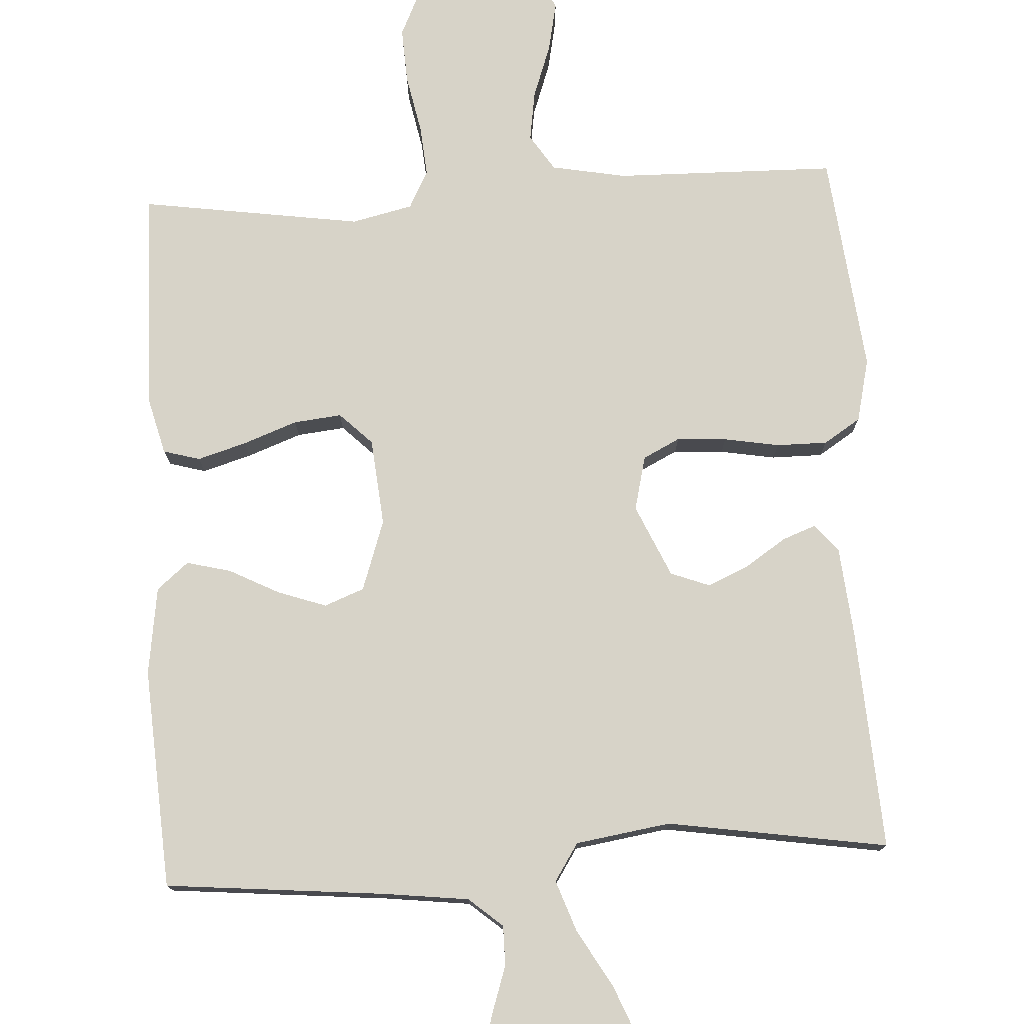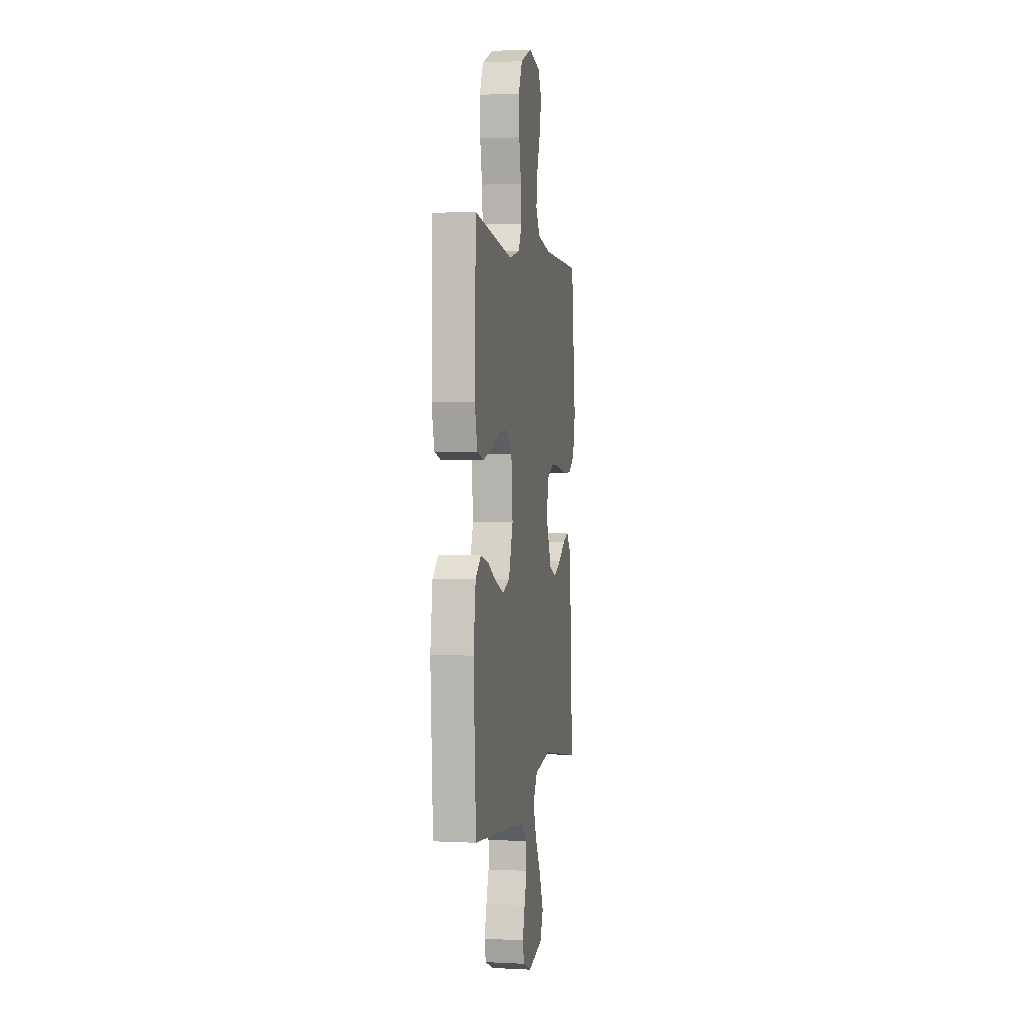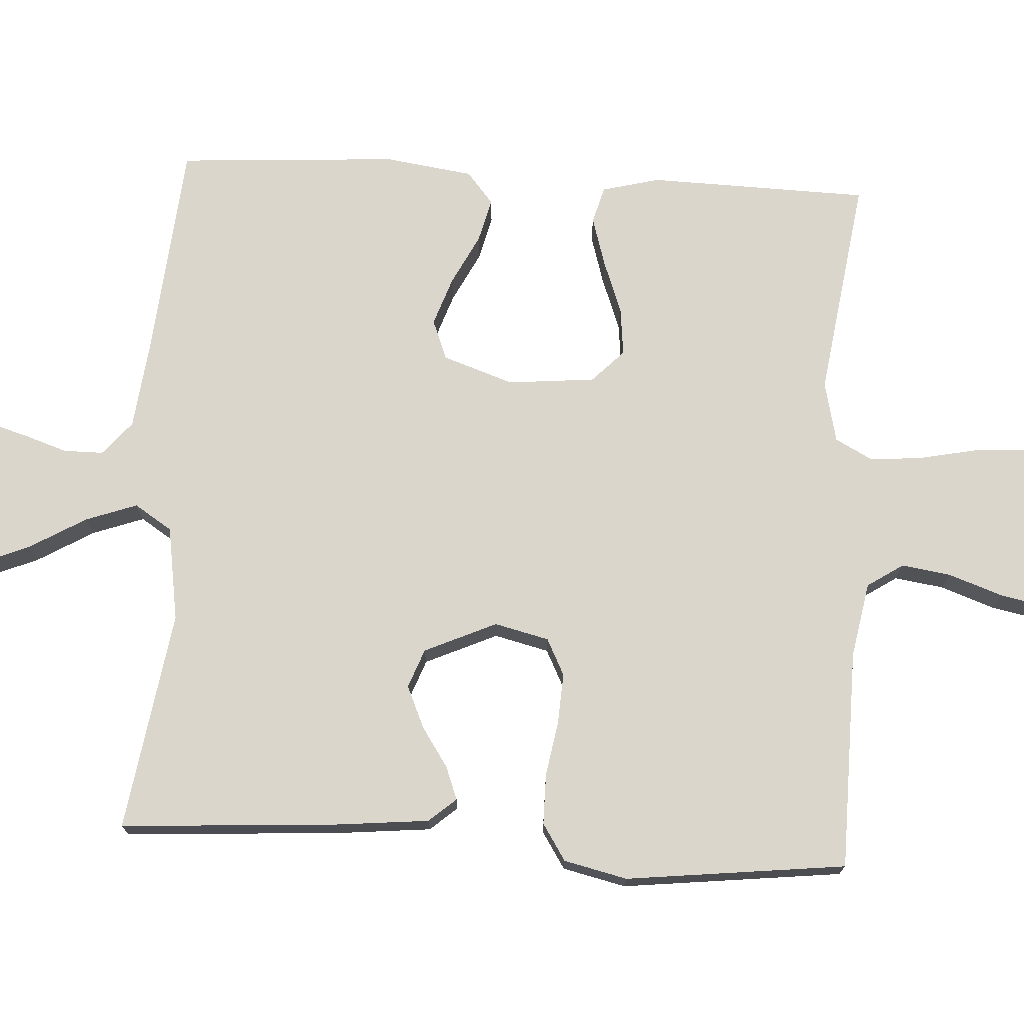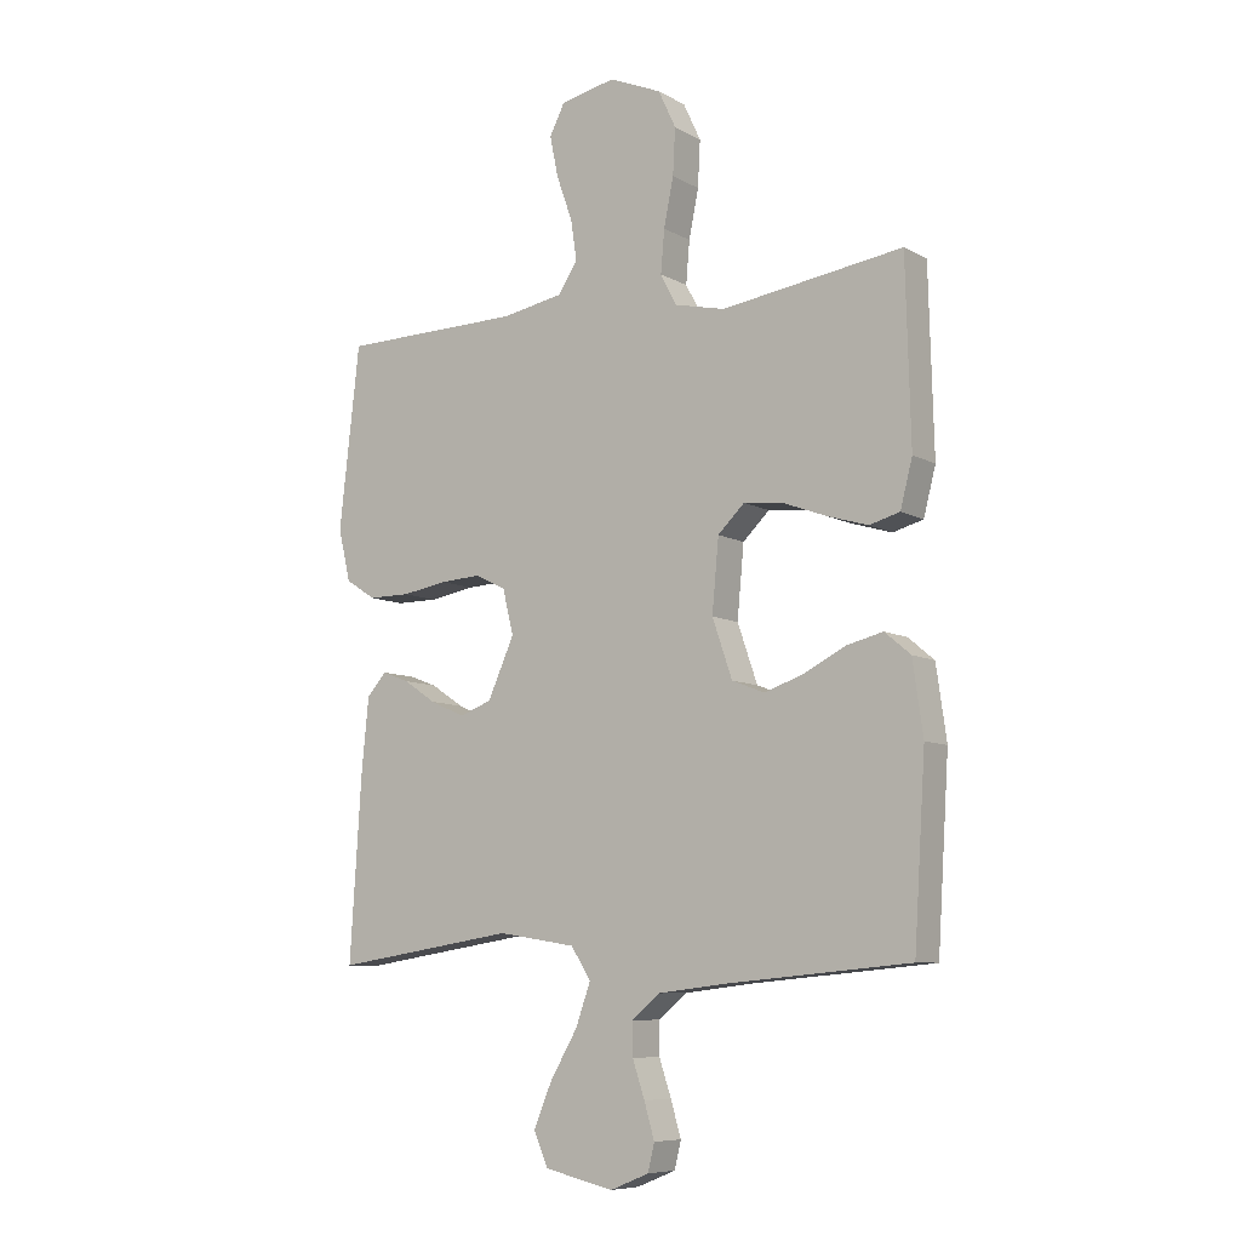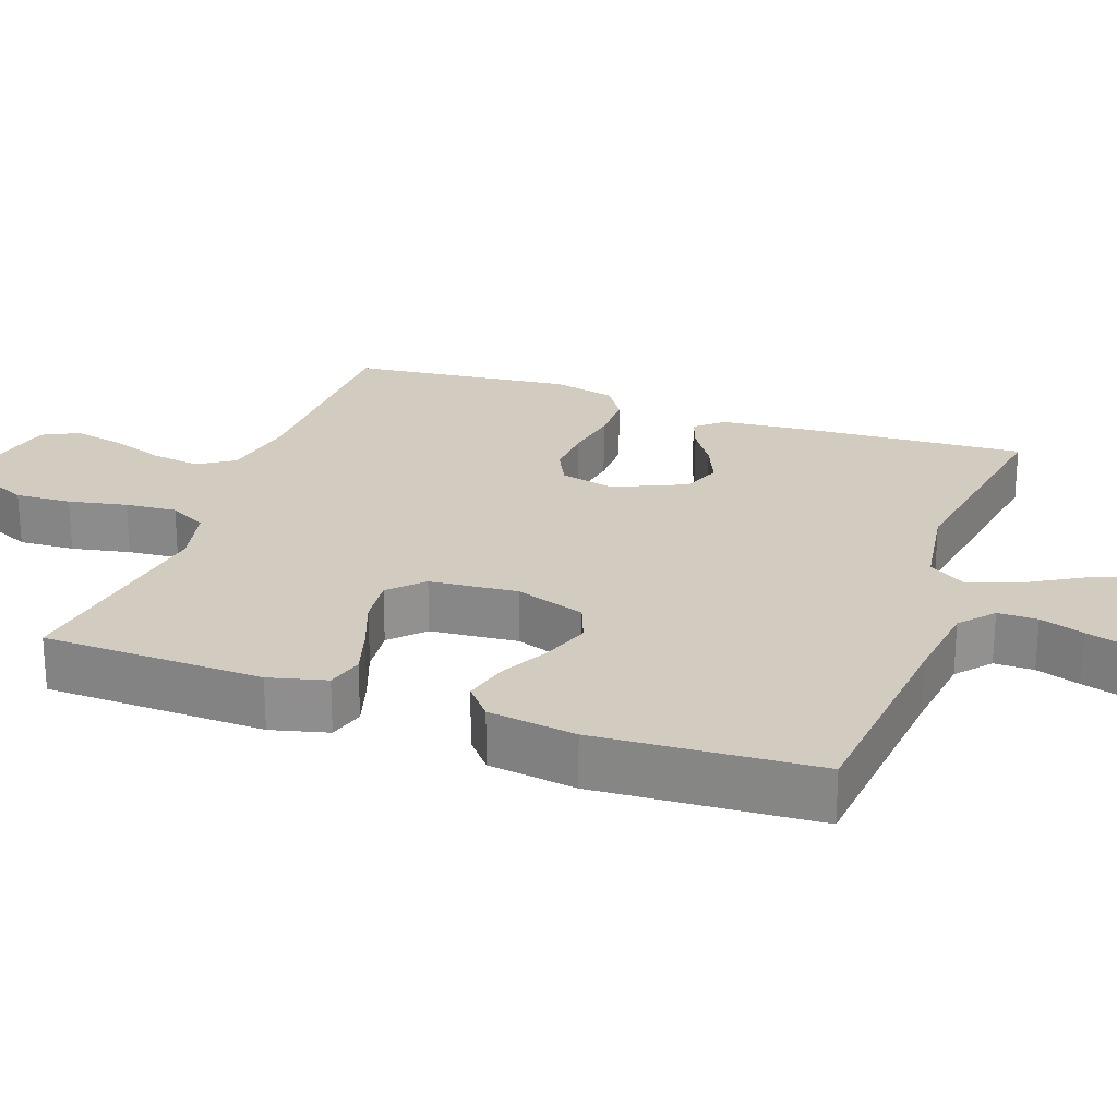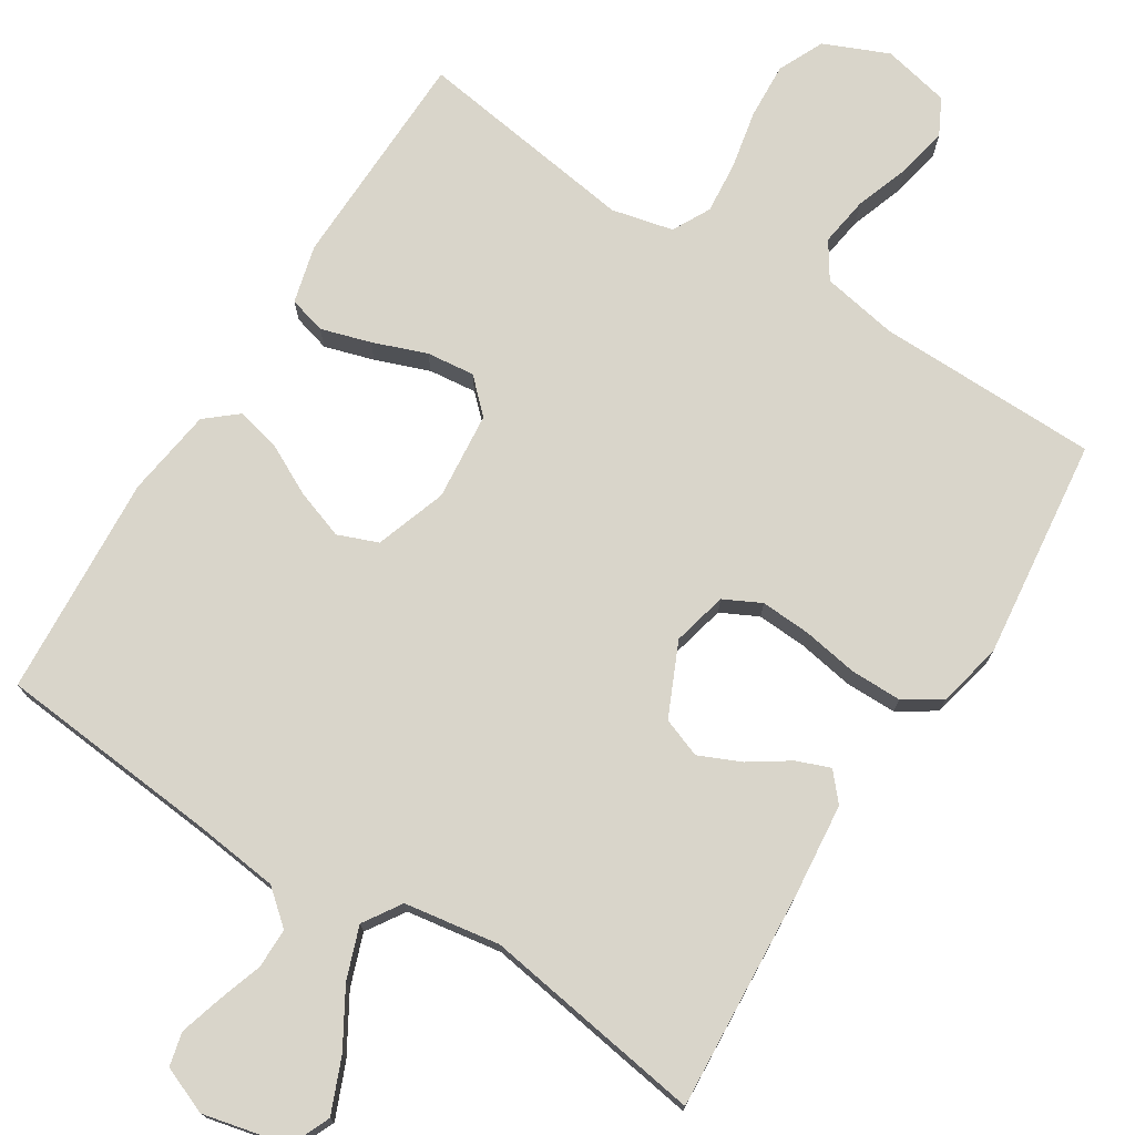
<metadata>
{"format":"obj","ext":"obj","renderer":"f3d","projection":"perspective","resolution":1024,"background":"white","views":[{"elev":76.5,"azim":176.8,"up":"+Y"},{"elev":1.5,"azim":100.4,"up":"+Z"},{"elev":73.6,"azim":-86.8,"up":"+Y"},{"elev":-8.1,"azim":34.3,"up":"+Z"},{"elev":24.2,"azim":109.7,"up":"+Y"},{"elev":74.7,"azim":-147.9,"up":"+Y"}]}
</metadata>
<code>
v 0.5 0.07 -0.5
v 0.2 0.07 -0.528
v 0.084 0.07 -0.542
v 0.038 0.07 -0.581
v 0.038 0.07 -0.635
v 0.058 0.07 -0.695
v 0.075 0.07 -0.753
v 0.064 0.07 -0.798
v 0 0.07 -0.824
v -0.114 0.07 -0.798
v -0.138 0.07 -0.744
v -0.108 0.07 -0.671
v -0.063 0.07 -0.594
v -0.038 0.07 -0.524
v -0.071 0.07 -0.473
v -0.2 0.07 -0.453
v -0.5 0.07 -0.5
v -0.481 0.07 -0.2
v -0.469 0.07 -0.077
v -0.437 0.07 -0.04
v -0.392 0.07 -0.057
v -0.338 0.07 -0.093
v -0.281 0.07 -0.118
v -0.228 0.07 -0.098
v -0.184 0.07 0
v -0.202 0.07 0.074
v -0.252 0.07 0.099
v -0.32 0.07 0.095
v -0.395 0.07 0.082
v -0.464 0.07 0.082
v -0.514 0.07 0.114
v -0.534 0.07 0.2
v -0.5 0.07 0.5
v -0.2 0.07 0.505
v -0.098 0.07 0.524
v -0.066 0.07 0.573
v -0.076 0.07 0.64
v -0.102 0.07 0.713
v -0.116 0.07 0.781
v -0.091 0.07 0.83
v 0 0.07 0.85
v 0.087 0.07 0.813
v 0.116 0.07 0.751
v 0.112 0.07 0.675
v 0.096 0.07 0.596
v 0.09 0.07 0.526
v 0.117 0.07 0.475
v 0.2 0.07 0.456
v 0.5 0.07 0.5
v 0.508 0.07 0.2
v 0.488 0.07 0.122
v 0.438 0.07 0.108
v 0.371 0.07 0.128
v 0.298 0.07 0.155
v 0.233 0.07 0.162
v 0.189 0.07 0.119
v 0.178 0.07 0
v 0.211 0.07 -0.096
v 0.265 0.07 -0.117
v 0.331 0.07 -0.094
v 0.399 0.07 -0.059
v 0.459 0.07 -0.044
v 0.502 0.07 -0.08
v 0.519 0.07 -0.2
v 0.5 0 -0.5
v 0.2 0 -0.528
v 0.084 0 -0.542
v 0.038 0 -0.581
v 0.038 0 -0.635
v 0.058 0 -0.695
v 0.075 0 -0.753
v 0.064 0 -0.798
v 0 0 -0.824
v -0.114 0 -0.798
v -0.138 0 -0.744
v -0.108 0 -0.671
v -0.063 0 -0.594
v -0.038 0 -0.524
v -0.071 0 -0.473
v -0.2 0 -0.453
v -0.5 0 -0.5
v -0.481 0 -0.2
v -0.469 0 -0.077
v -0.437 0 -0.04
v -0.392 0 -0.057
v -0.338 0 -0.093
v -0.281 0 -0.118
v -0.228 0 -0.098
v -0.184 0 0
v -0.202 0 0.074
v -0.252 0 0.099
v -0.32 0 0.095
v -0.395 0 0.082
v -0.464 0 0.082
v -0.514 0 0.114
v -0.534 0 0.2
v -0.5 0 0.5
v -0.2 0 0.505
v -0.098 0 0.524
v -0.066 0 0.573
v -0.076 0 0.64
v -0.102 0 0.713
v -0.116 0 0.781
v -0.091 0 0.83
v 0 0 0.85
v 0.087 0 0.813
v 0.116 0 0.751
v 0.112 0 0.675
v 0.096 0 0.596
v 0.09 0 0.526
v 0.117 0 0.475
v 0.2 0 0.456
v 0.5 0 0.5
v 0.508 0 0.2
v 0.488 0 0.122
v 0.438 0 0.108
v 0.371 0 0.128
v 0.298 0 0.155
v 0.233 0 0.162
v 0.189 0 0.119
v 0.178 0 0
v 0.211 0 -0.096
v 0.265 0 -0.117
v 0.331 0 -0.094
v 0.399 0 -0.059
v 0.459 0 -0.044
v 0.502 0 -0.08
v 0.519 0 -0.2
f 64 1 2
f 63 64 2
f 62 63 2
f 61 62 2
f 60 61 2
f 59 60 2 3
f 58 59 3 4
f 57 58 4
f 56 57 4
f 52 53 54
f 51 52 54
f 50 51 54
f 49 50 54
f 48 49 54
f 47 48 54 55
f 46 47 55 56
f 43 44 45
f 42 43 45
f 41 42 45
f 40 41 45
f 39 40 45
f 38 39 45
f 37 38 45
f 36 37 45 46
f 46 56 4
f 36 46 4
f 35 36 4
f 32 33 34
f 31 32 34
f 30 31 34
f 29 30 34
f 28 29 34
f 27 28 34 35
f 20 21 22
f 19 20 22
f 18 19 22
f 17 18 22
f 16 17 22
f 15 16 22 23
f 14 15 23 24
f 11 12 13
f 10 11 13
f 9 10 13
f 8 9 13
f 7 8 13
f 6 7 13
f 5 6 13
f 5 13 14
f 14 24 25
f 5 14 25
f 4 5 25
f 26 27 35
f 4 25 26 35
f 66 65 128
f 66 128 127
f 66 127 126
f 66 126 125
f 66 125 124
f 67 66 124 123
f 68 67 123 122
f 68 122 121
f 68 121 120
f 118 117 116
f 118 116 115
f 118 115 114
f 118 114 113
f 118 113 112
f 119 118 112 111
f 120 119 111 110
f 109 108 107
f 109 107 106
f 109 106 105
f 109 105 104
f 109 104 103
f 109 103 102
f 109 102 101
f 110 109 101 100
f 68 120 110
f 68 110 100
f 68 100 99
f 98 97 96
f 98 96 95
f 98 95 94
f 98 94 93
f 98 93 92
f 99 98 92 91
f 86 85 84
f 86 84 83
f 86 83 82
f 86 82 81
f 86 81 80
f 87 86 80 79
f 88 87 79 78
f 77 76 75
f 77 75 74
f 77 74 73
f 77 73 72
f 77 72 71
f 77 71 70
f 77 70 69
f 78 77 69
f 89 88 78
f 89 78 69
f 89 69 68
f 99 91 90
f 99 90 89 68
f 1 65 66 2
f 2 66 67 3
f 3 67 68 4
f 4 68 69 5
f 5 69 70 6
f 6 70 71 7
f 7 71 72 8
f 8 72 73 9
f 9 73 74 10
f 10 74 75 11
f 11 75 76 12
f 12 76 77 13
f 13 77 78 14
f 14 78 79 15
f 15 79 80 16
f 16 80 81 17
f 17 81 82 18
f 18 82 83 19
f 19 83 84 20
f 20 84 85 21
f 21 85 86 22
f 22 86 87 23
f 23 87 88 24
f 24 88 89 25
f 25 89 90 26
f 26 90 91 27
f 27 91 92 28
f 28 92 93 29
f 29 93 94 30
f 30 94 95 31
f 31 95 96 32
f 32 96 97 33
f 33 97 98 34
f 34 98 99 35
f 35 99 100 36
f 36 100 101 37
f 37 101 102 38
f 38 102 103 39
f 39 103 104 40
f 40 104 105 41
f 41 105 106 42
f 42 106 107 43
f 43 107 108 44
f 44 108 109 45
f 45 109 110 46
f 46 110 111 47
f 47 111 112 48
f 48 112 113 49
f 49 113 114 50
f 50 114 115 51
f 51 115 116 52
f 52 116 117 53
f 53 117 118 54
f 54 118 119 55
f 55 119 120 56
f 56 120 121 57
f 57 121 122 58
f 58 122 123 59
f 59 123 124 60
f 60 124 125 61
f 61 125 126 62
f 62 126 127 63
f 63 127 128 64
f 64 128 65 1

</code>
